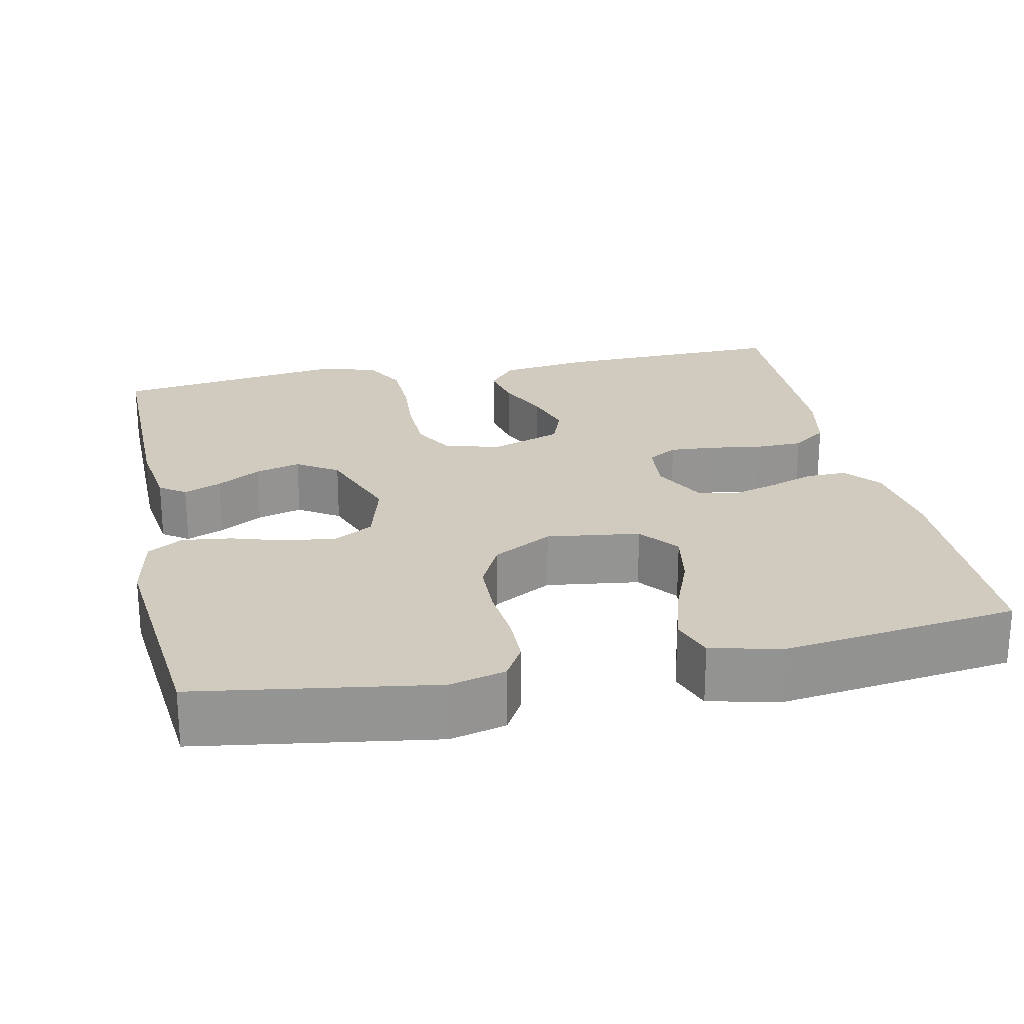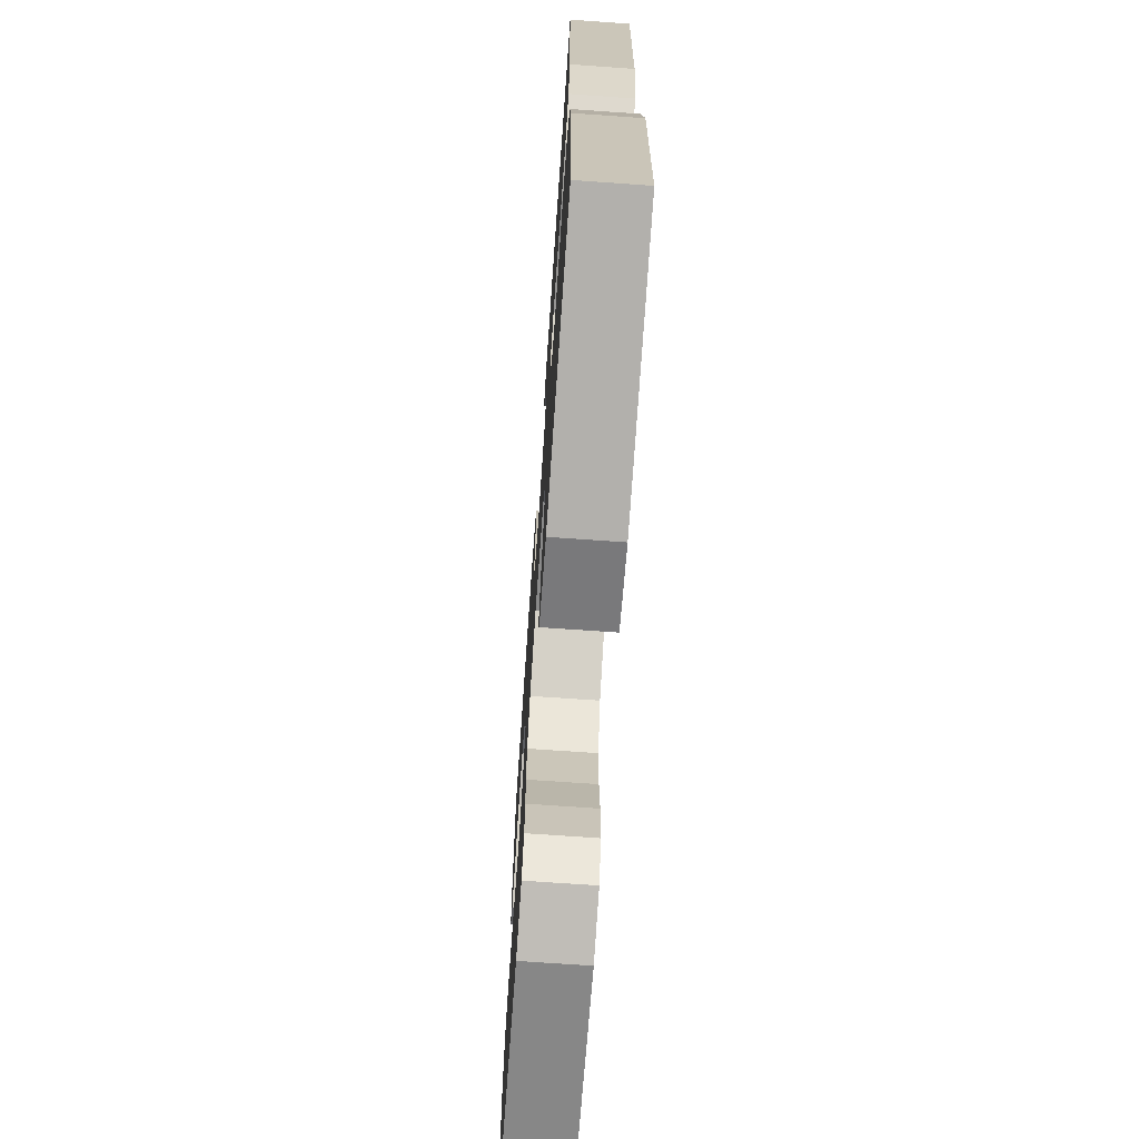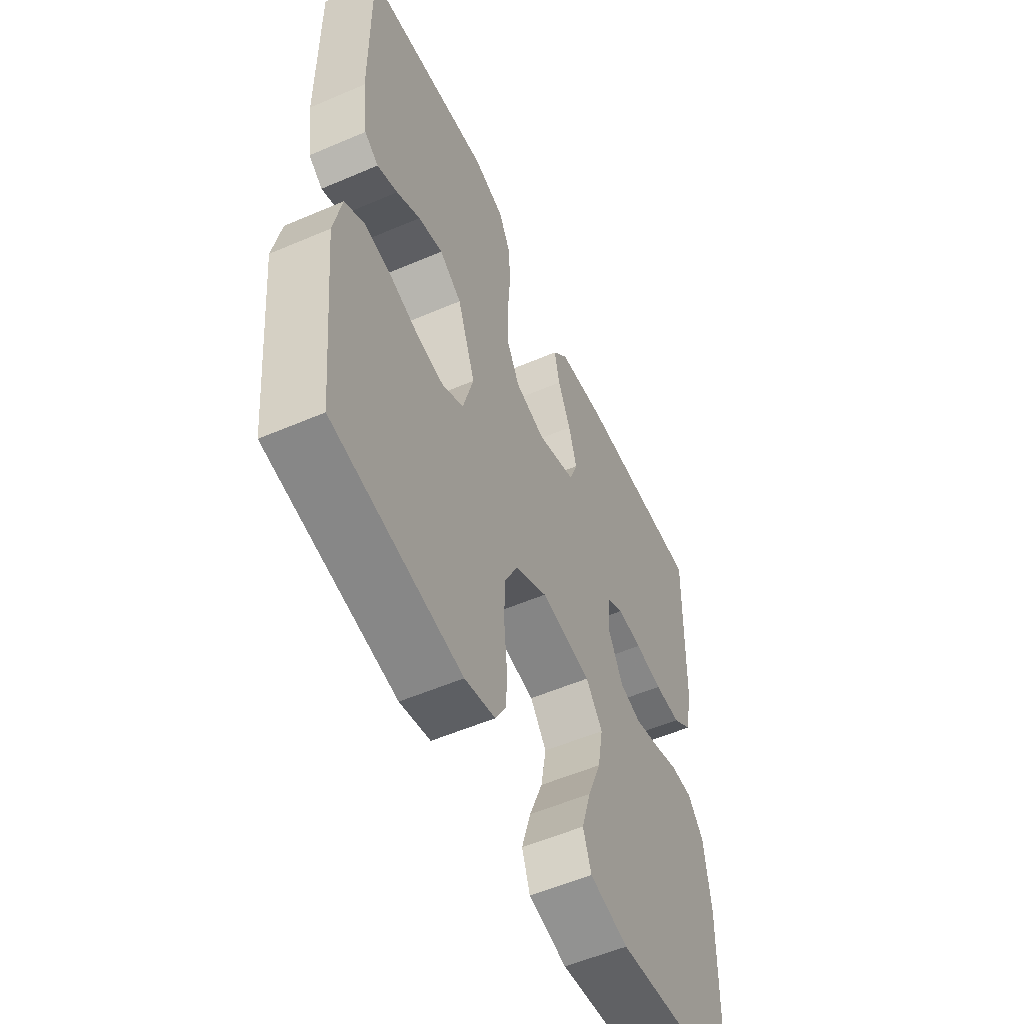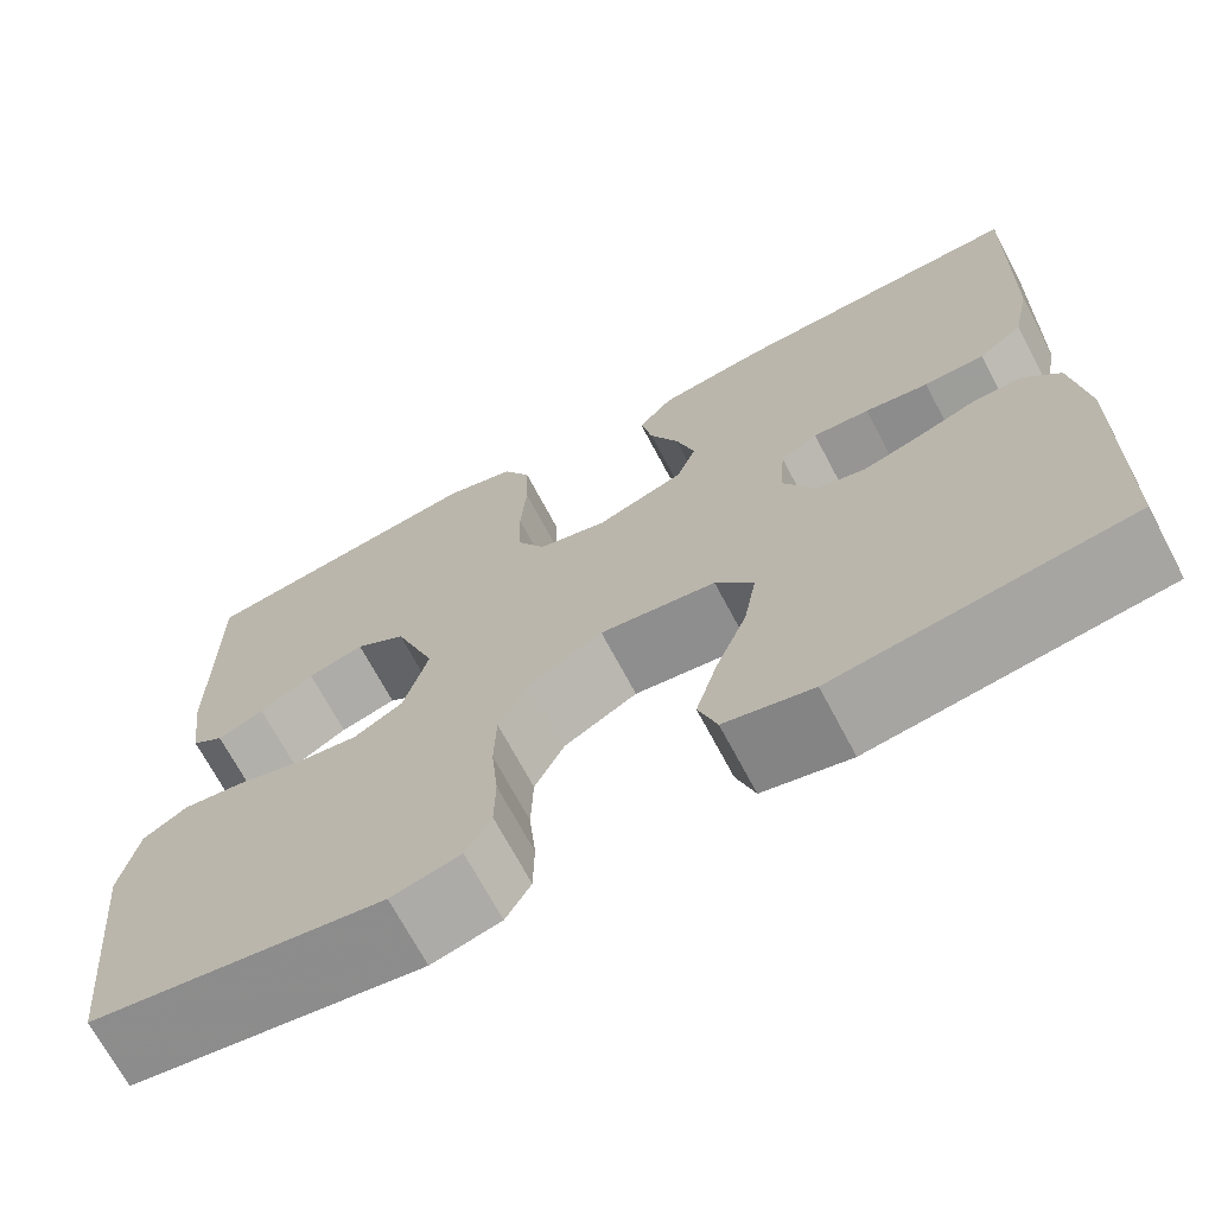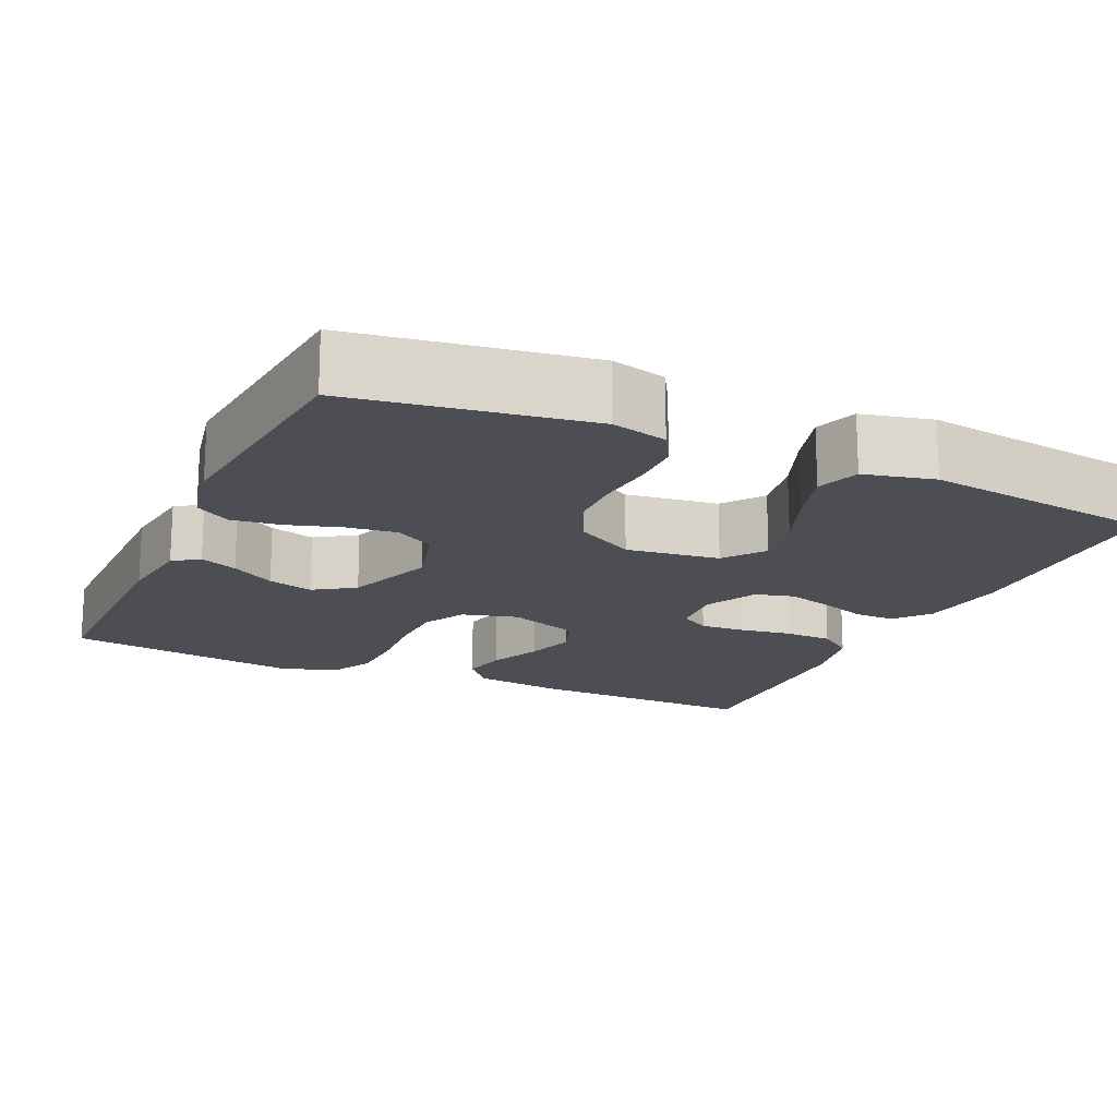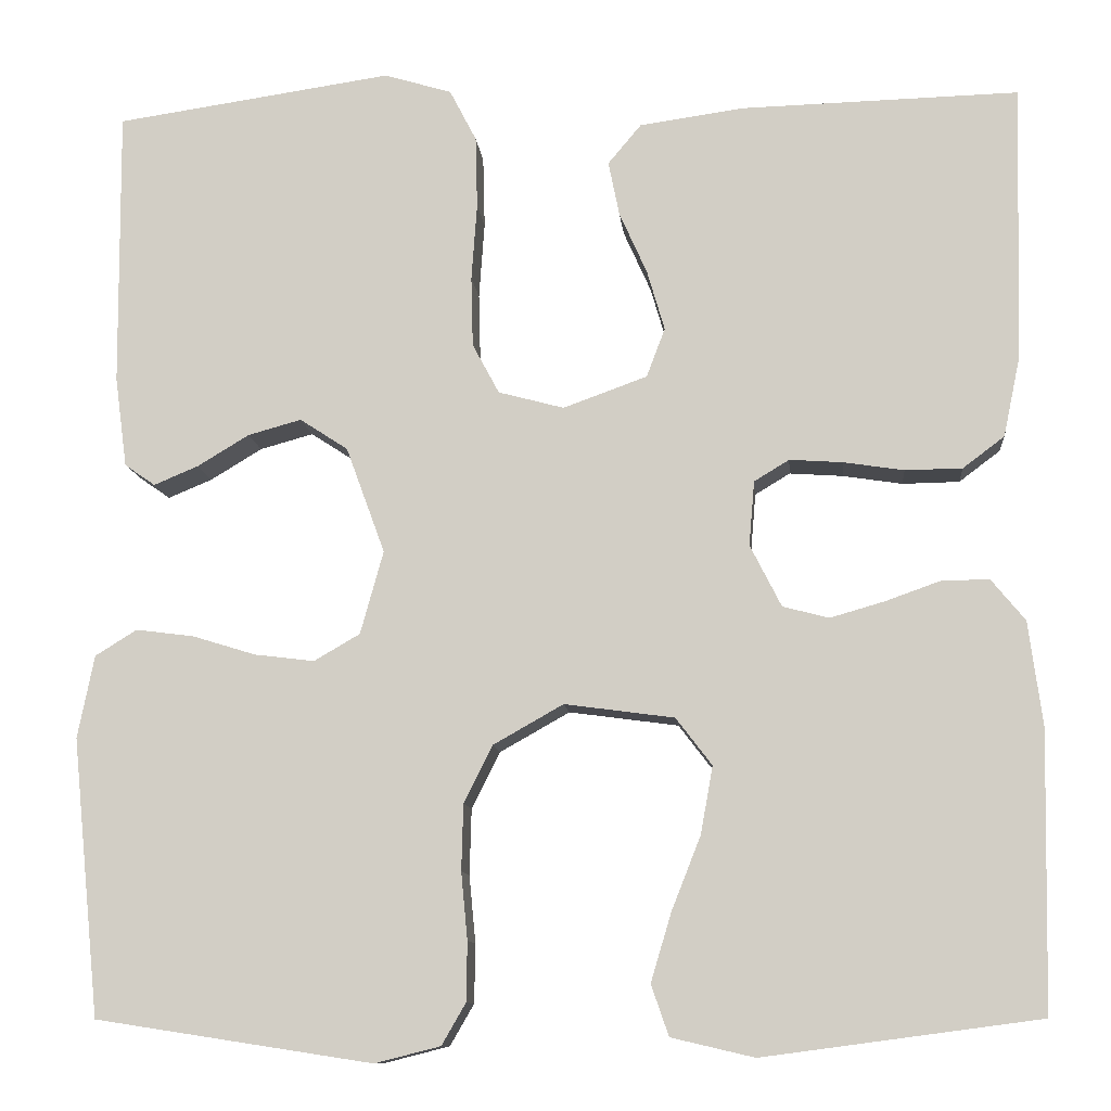
<metadata>
{"format":"obj","ext":"obj","renderer":"f3d","projection":"perspective","resolution":1024,"background":"white","views":[{"elev":23.3,"azim":168.1,"up":"+Y"},{"elev":-71.1,"azim":-94.0,"up":"+Z"},{"elev":-55.1,"azim":114.4,"up":"+Z"},{"elev":-69.8,"azim":-152.1,"up":"+Z"},{"elev":-17.3,"azim":155.5,"up":"+Y"},{"elev":-10.5,"azim":-174.7,"up":"+Z"}]}
</metadata>
<code>
v -0.5 0.07 -0.5
v -0.506 0.07 -0.2
v -0.491 0.07 -0.086
v -0.454 0.07 -0.041
v -0.402 0.07 -0.042
v -0.343 0.07 -0.063
v -0.284 0.07 -0.08
v -0.234 0.07 -0.067
v -0.2 0.07 0
v -0.206 0.07 0.07
v -0.244 0.07 0.093
v -0.302 0.07 0.089
v -0.367 0.07 0.079
v -0.429 0.07 0.08
v -0.474 0.07 0.114
v -0.492 0.07 0.2
v -0.5 0.07 0.5
v -0.2 0.07 0.492
v -0.086 0.07 0.476
v -0.05 0.07 0.433
v -0.062 0.07 0.374
v -0.092 0.07 0.307
v -0.111 0.07 0.242
v -0.091 0.07 0.189
v 0 0.07 0.156
v 0.071 0.07 0.175
v 0.1 0.07 0.229
v 0.102 0.07 0.305
v 0.096 0.07 0.388
v 0.098 0.07 0.466
v 0.127 0.07 0.522
v 0.2 0.07 0.544
v 0.5 0.07 0.5
v 0.498 0.07 0.2
v 0.485 0.07 0.102
v 0.452 0.07 0.079
v 0.404 0.07 0.099
v 0.348 0.07 0.133
v 0.29 0.07 0.149
v 0.238 0.07 0.115
v 0.196 0.07 0
v 0.221 0.07 -0.09
v 0.271 0.07 -0.119
v 0.336 0.07 -0.111
v 0.404 0.07 -0.09
v 0.467 0.07 -0.082
v 0.512 0.07 -0.11
v 0.53 0.07 -0.2
v 0.5 0.07 -0.5
v 0.2 0.07 -0.546
v 0.129 0.07 -0.528
v 0.103 0.07 -0.483
v 0.102 0.07 -0.419
v 0.109 0.07 -0.346
v 0.107 0.07 -0.274
v 0.076 0.07 -0.212
v 0 0.07 -0.169
v -0.119 0.07 -0.185
v -0.158 0.07 -0.236
v -0.145 0.07 -0.309
v -0.113 0.07 -0.39
v -0.091 0.07 -0.464
v -0.11 0.07 -0.519
v -0.2 0.07 -0.54
v -0.5 0 -0.5
v -0.506 0 -0.2
v -0.491 0 -0.086
v -0.454 0 -0.041
v -0.402 0 -0.042
v -0.343 0 -0.063
v -0.284 0 -0.08
v -0.234 0 -0.067
v -0.2 0 0
v -0.206 0 0.07
v -0.244 0 0.093
v -0.302 0 0.089
v -0.367 0 0.079
v -0.429 0 0.08
v -0.474 0 0.114
v -0.492 0 0.2
v -0.5 0 0.5
v -0.2 0 0.492
v -0.086 0 0.476
v -0.05 0 0.433
v -0.062 0 0.374
v -0.092 0 0.307
v -0.111 0 0.242
v -0.091 0 0.189
v 0 0 0.156
v 0.071 0 0.175
v 0.1 0 0.229
v 0.102 0 0.305
v 0.096 0 0.388
v 0.098 0 0.466
v 0.127 0 0.522
v 0.2 0 0.544
v 0.5 0 0.5
v 0.498 0 0.2
v 0.485 0 0.102
v 0.452 0 0.079
v 0.404 0 0.099
v 0.348 0 0.133
v 0.29 0 0.149
v 0.238 0 0.115
v 0.196 0 0
v 0.221 0 -0.09
v 0.271 0 -0.119
v 0.336 0 -0.111
v 0.404 0 -0.09
v 0.467 0 -0.082
v 0.512 0 -0.11
v 0.53 0 -0.2
v 0.5 0 -0.5
v 0.2 0 -0.546
v 0.129 0 -0.528
v 0.103 0 -0.483
v 0.102 0 -0.419
v 0.109 0 -0.346
v 0.107 0 -0.274
v 0.076 0 -0.212
v 0 0 -0.169
v -0.119 0 -0.185
v -0.158 0 -0.236
v -0.145 0 -0.309
v -0.113 0 -0.39
v -0.091 0 -0.464
v -0.11 0 -0.519
v -0.2 0 -0.54
f 4 5 6
f 3 4 6
f 2 3 6
f 1 2 6
f 64 1 6
f 63 64 6
f 62 63 6
f 61 62 6
f 60 61 6
f 59 60 6 7
f 58 59 7 8
f 57 58 8 9
f 56 57 9 10
f 52 53 54
f 51 52 54
f 50 51 54
f 49 50 54
f 48 49 54
f 47 48 54
f 46 47 54
f 45 46 54
f 44 45 54
f 43 44 54 55
f 42 43 55 56
f 36 37 38
f 35 36 38
f 34 35 38
f 33 34 38
f 32 33 38
f 31 32 38
f 30 31 38
f 29 30 38
f 28 29 38
f 27 28 38 39
f 26 27 39 40
f 20 21 22
f 19 20 22
f 18 19 22
f 17 18 22
f 16 17 22
f 15 16 22
f 14 15 22
f 13 14 22
f 12 13 22
f 11 12 22 23
f 10 11 23 24
f 10 24 25
f 56 10 25
f 42 56 25
f 41 42 25
f 25 26 40 41
f 70 69 68
f 70 68 67
f 70 67 66
f 70 66 65
f 70 65 128
f 70 128 127
f 70 127 126
f 70 126 125
f 70 125 124
f 71 70 124 123
f 72 71 123 122
f 73 72 122 121
f 74 73 121 120
f 118 117 116
f 118 116 115
f 118 115 114
f 118 114 113
f 118 113 112
f 118 112 111
f 118 111 110
f 118 110 109
f 118 109 108
f 119 118 108 107
f 120 119 107 106
f 102 101 100
f 102 100 99
f 102 99 98
f 102 98 97
f 102 97 96
f 102 96 95
f 102 95 94
f 102 94 93
f 102 93 92
f 103 102 92 91
f 104 103 91 90
f 86 85 84
f 86 84 83
f 86 83 82
f 86 82 81
f 86 81 80
f 86 80 79
f 86 79 78
f 86 78 77
f 86 77 76
f 87 86 76 75
f 88 87 75 74
f 89 88 74
f 89 74 120
f 89 120 106
f 89 106 105
f 105 104 90 89
f 1 65 66 2
f 2 66 67 3
f 3 67 68 4
f 4 68 69 5
f 5 69 70 6
f 6 70 71 7
f 7 71 72 8
f 8 72 73 9
f 9 73 74 10
f 10 74 75 11
f 11 75 76 12
f 12 76 77 13
f 13 77 78 14
f 14 78 79 15
f 15 79 80 16
f 16 80 81 17
f 17 81 82 18
f 18 82 83 19
f 19 83 84 20
f 20 84 85 21
f 21 85 86 22
f 22 86 87 23
f 23 87 88 24
f 24 88 89 25
f 25 89 90 26
f 26 90 91 27
f 27 91 92 28
f 28 92 93 29
f 29 93 94 30
f 30 94 95 31
f 31 95 96 32
f 32 96 97 33
f 33 97 98 34
f 34 98 99 35
f 35 99 100 36
f 36 100 101 37
f 37 101 102 38
f 38 102 103 39
f 39 103 104 40
f 40 104 105 41
f 41 105 106 42
f 42 106 107 43
f 43 107 108 44
f 44 108 109 45
f 45 109 110 46
f 46 110 111 47
f 47 111 112 48
f 48 112 113 49
f 49 113 114 50
f 50 114 115 51
f 51 115 116 52
f 52 116 117 53
f 53 117 118 54
f 54 118 119 55
f 55 119 120 56
f 56 120 121 57
f 57 121 122 58
f 58 122 123 59
f 59 123 124 60
f 60 124 125 61
f 61 125 126 62
f 62 126 127 63
f 63 127 128 64
f 64 128 65 1

</code>
